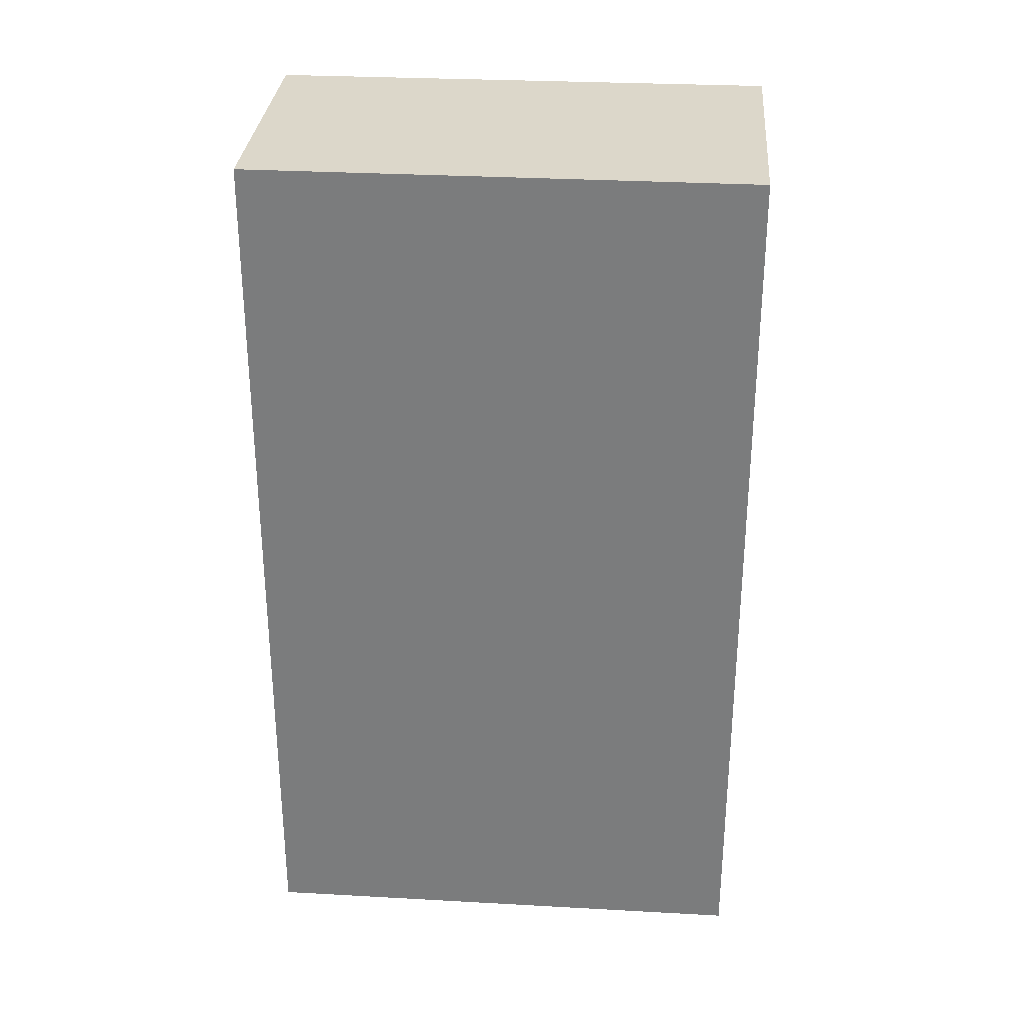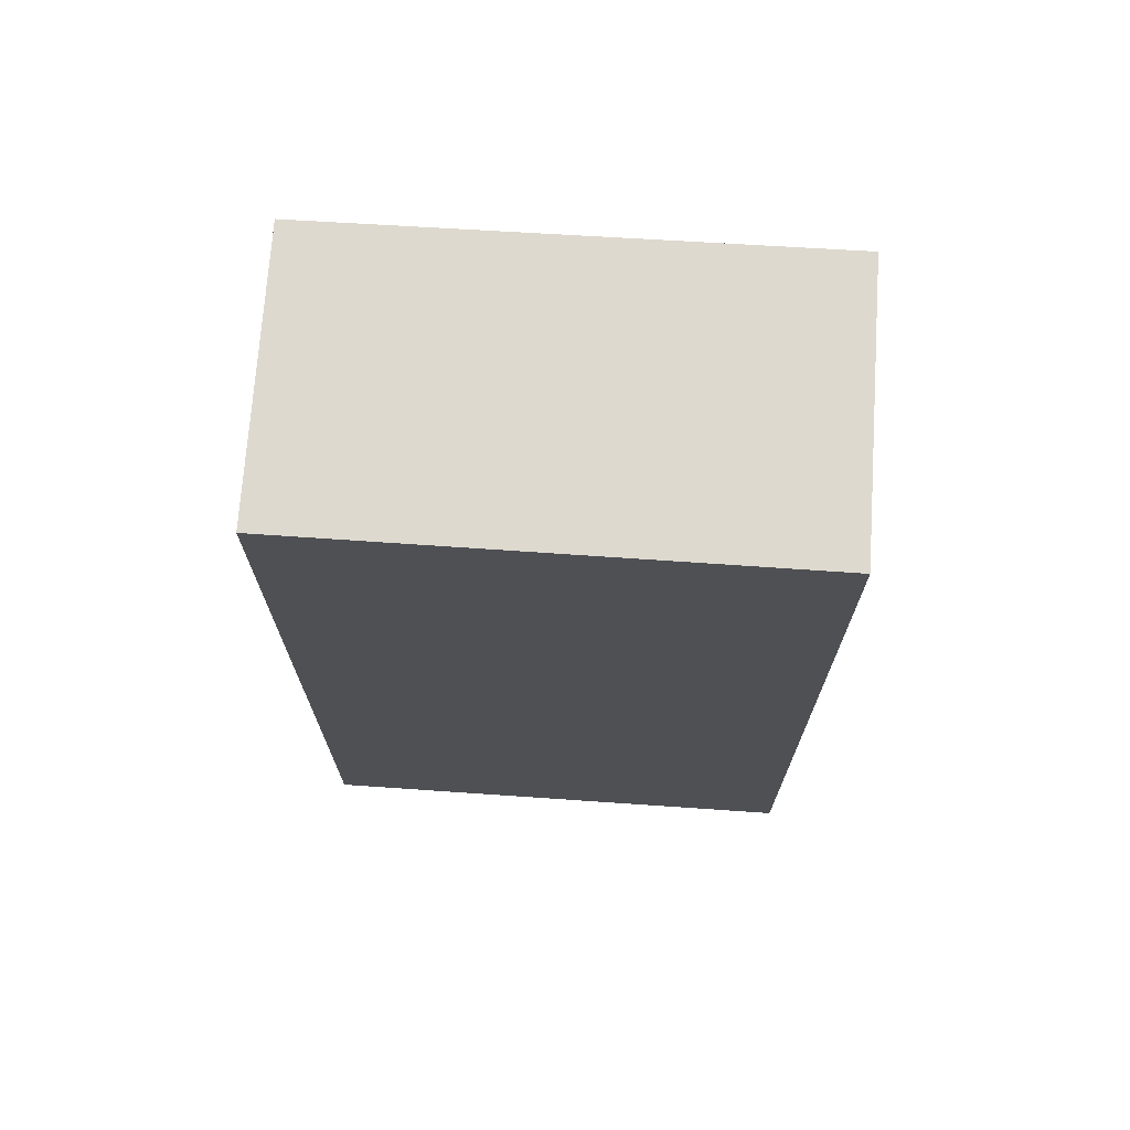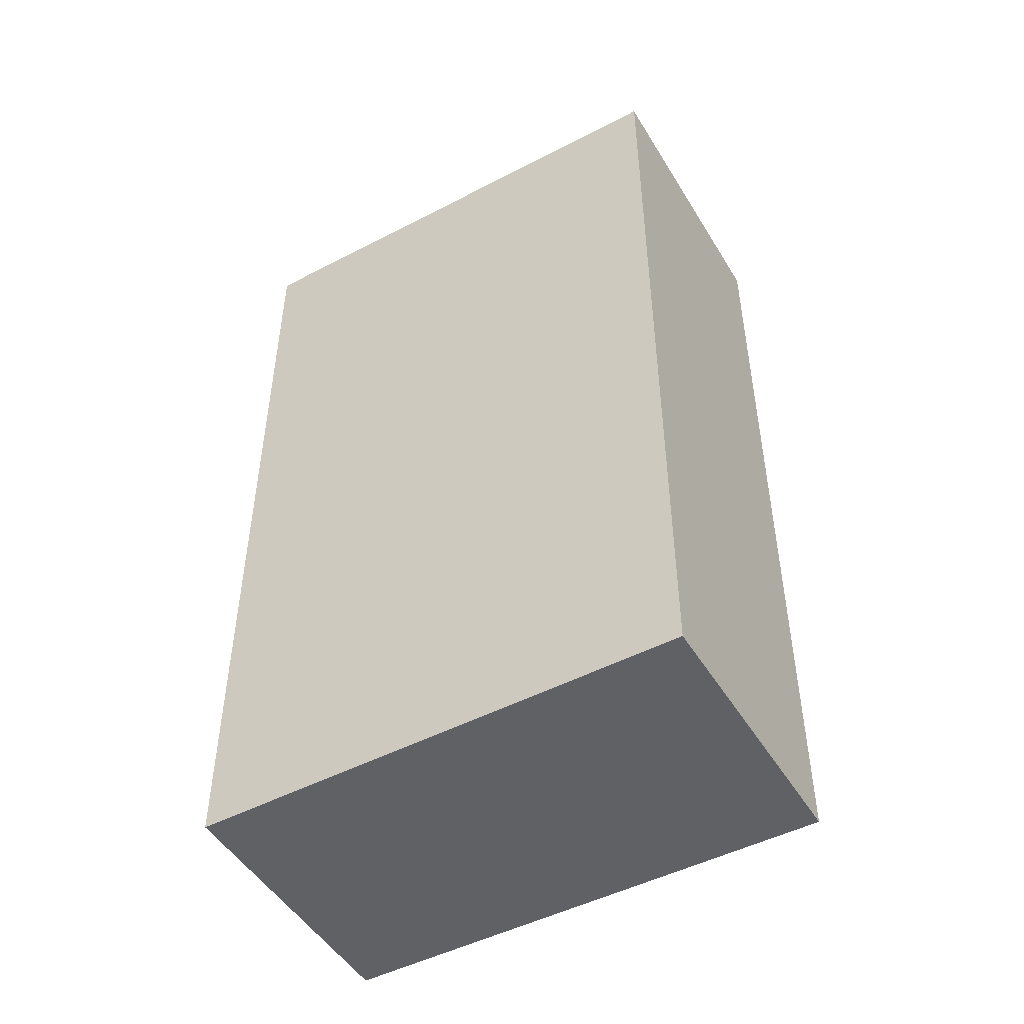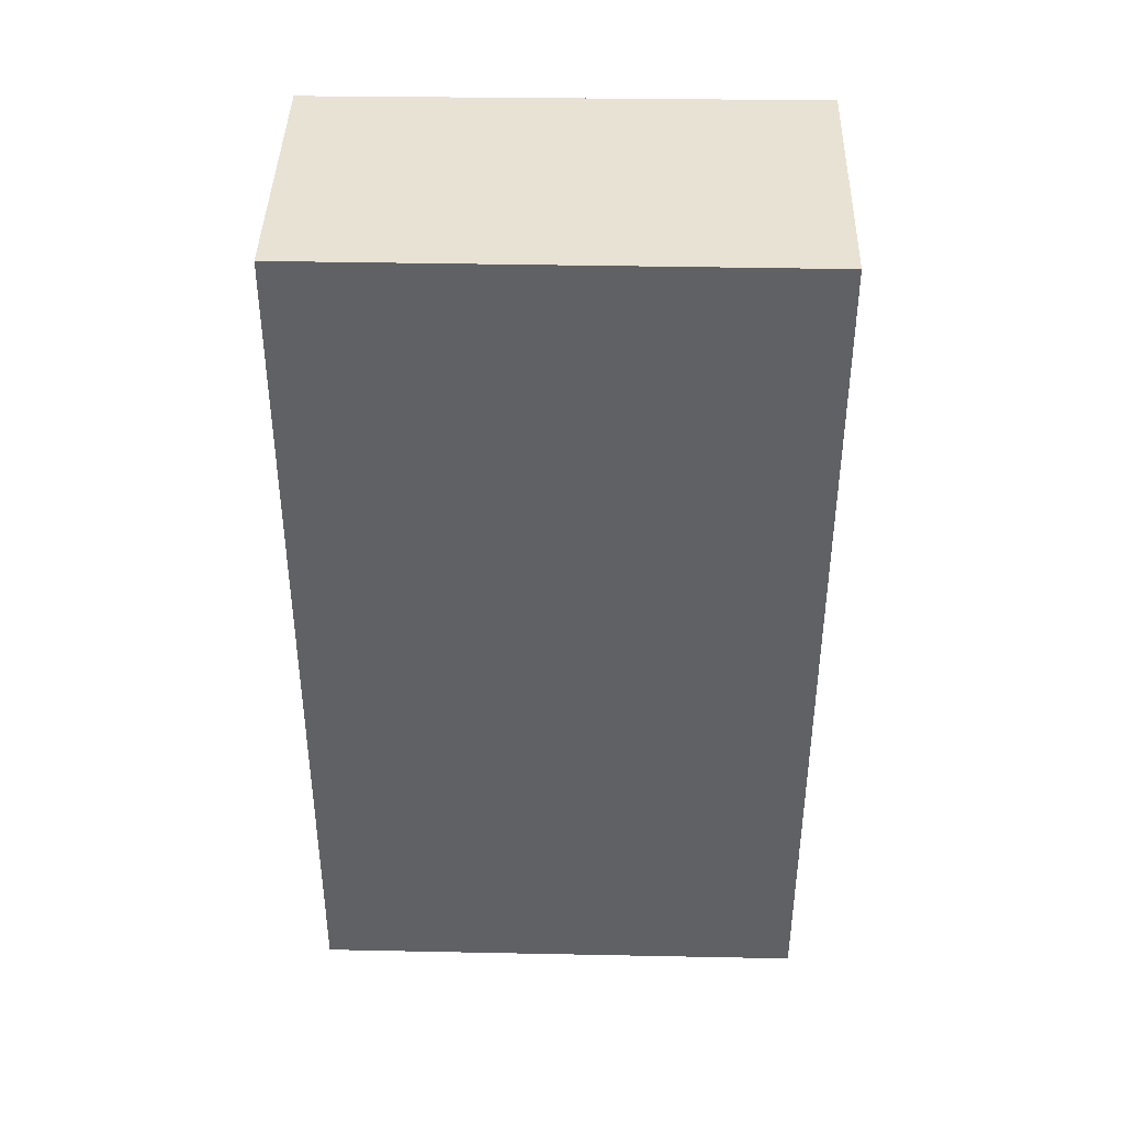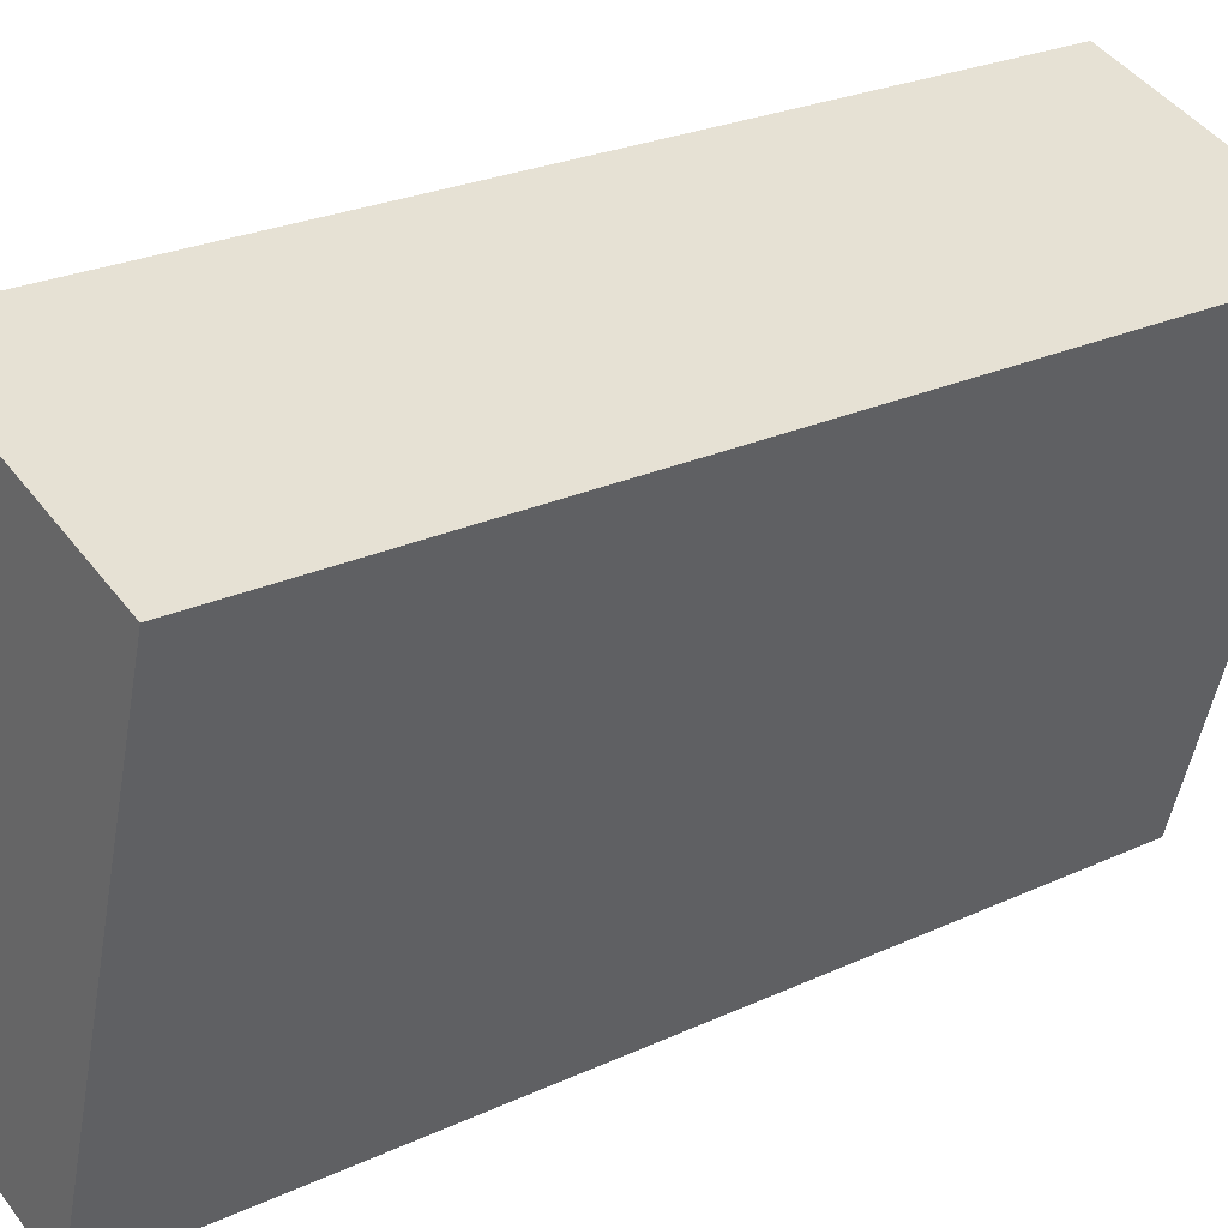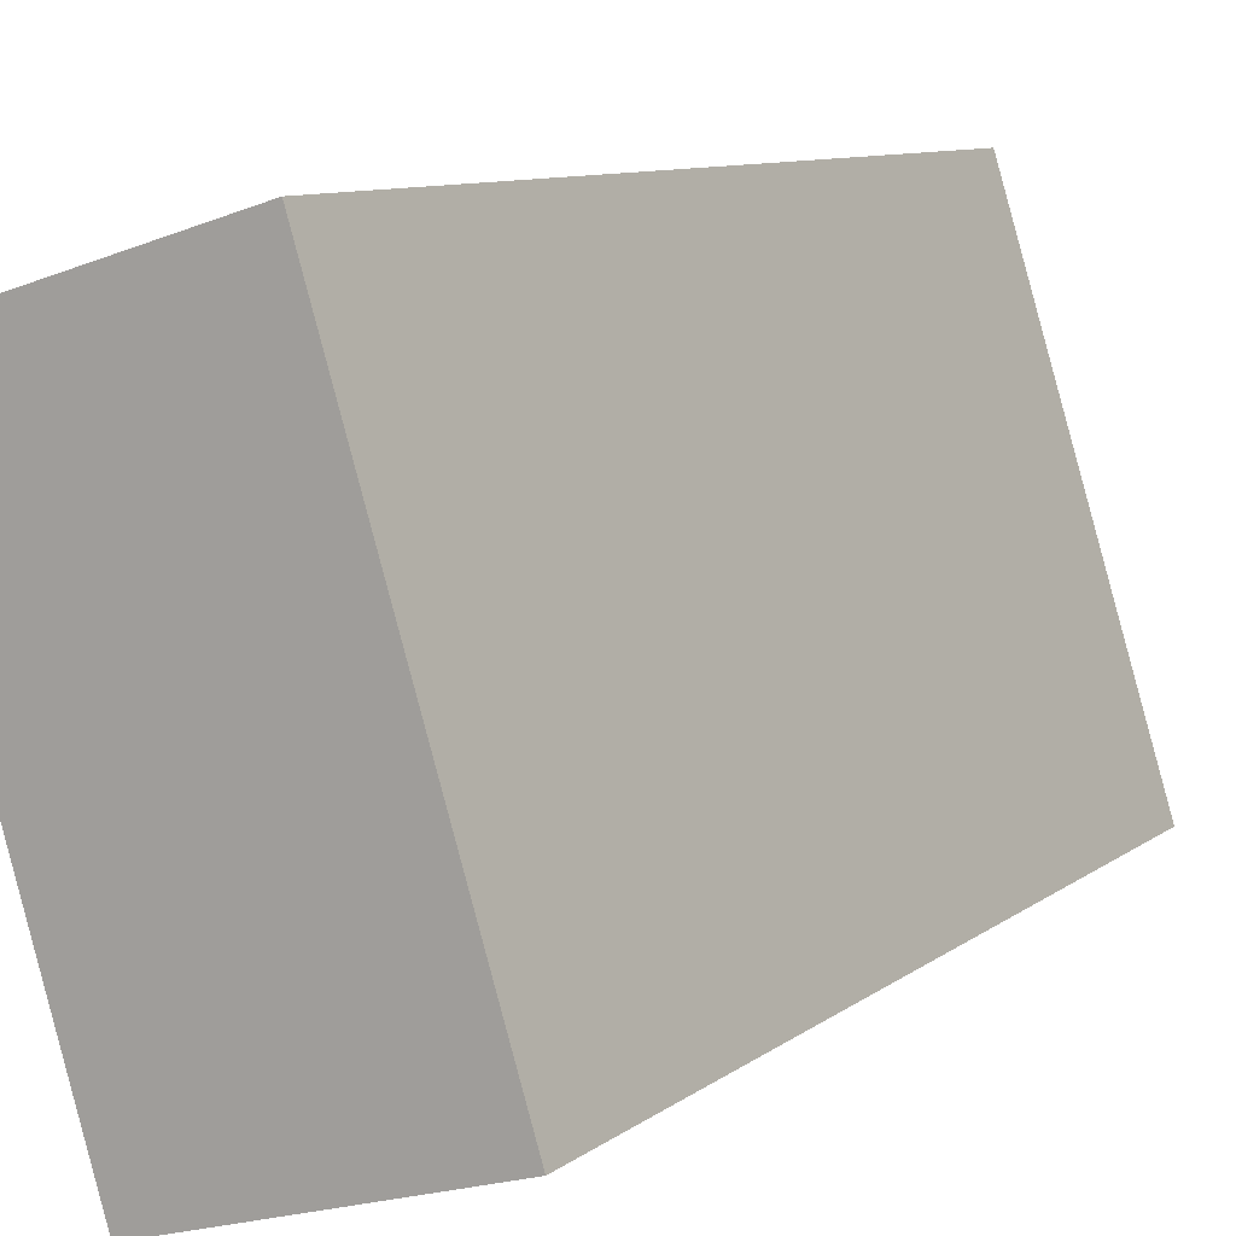
<metadata>
{"format":"obj","ext":"obj","renderer":"f3d","projection":"perspective","resolution":1024,"background":"white","views":[{"elev":30.7,"azim":111.4,"up":"+Y"},{"elev":71.4,"azim":110.7,"up":"+Y"},{"elev":-49.0,"azim":136.9,"up":"+Y"},{"elev":40.9,"azim":108.2,"up":"+Y"},{"elev":25.3,"azim":53.2,"up":"+Z"},{"elev":9.4,"azim":-150.9,"up":"+Z"}]}
</metadata>
<code>
v  1.072 6.423 3.451
v  1.942 6.423 -0.585
v  0 6.423 3.933e-16
v  2.985 6.423 2.872
v  0 0 0
v  1.072 -2.113e-16 3.451
v  2.985 -1.759e-16 2.872
v  1.942 3.582e-17 -0.585
g defaultobject
f 1 2 3
f 2 1 4
f 5 1 3
f 1 5 6
f 6 4 1
f 4 6 7
f 7 2 4
f 2 7 8
f 8 3 2
f 3 8 5
f 8 6 5
f 6 8 7

</code>
